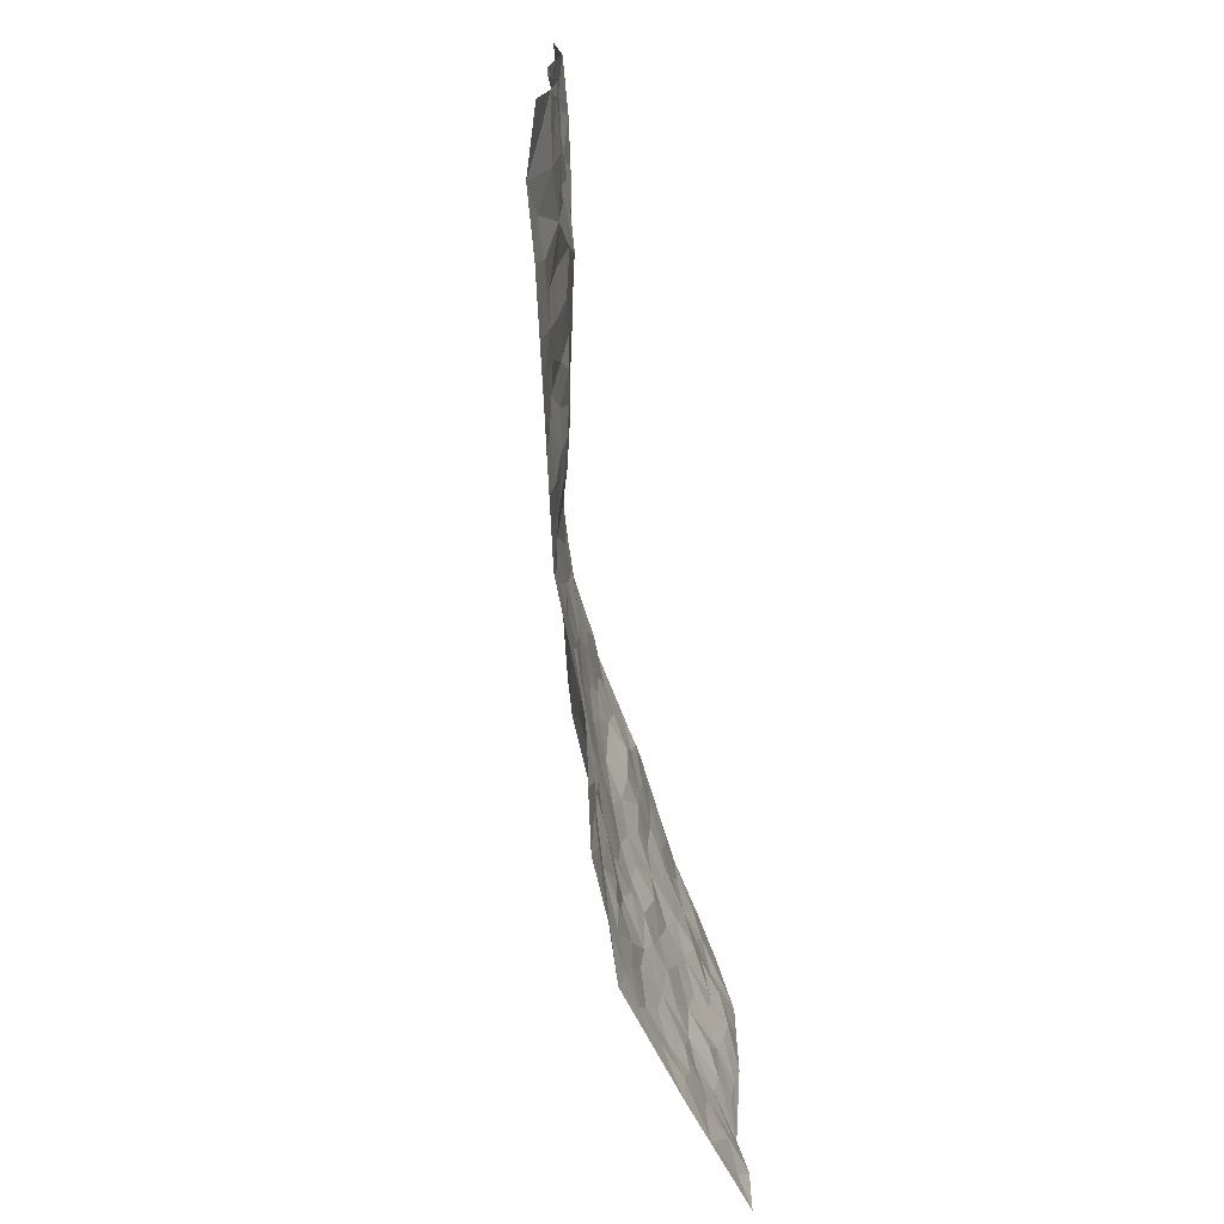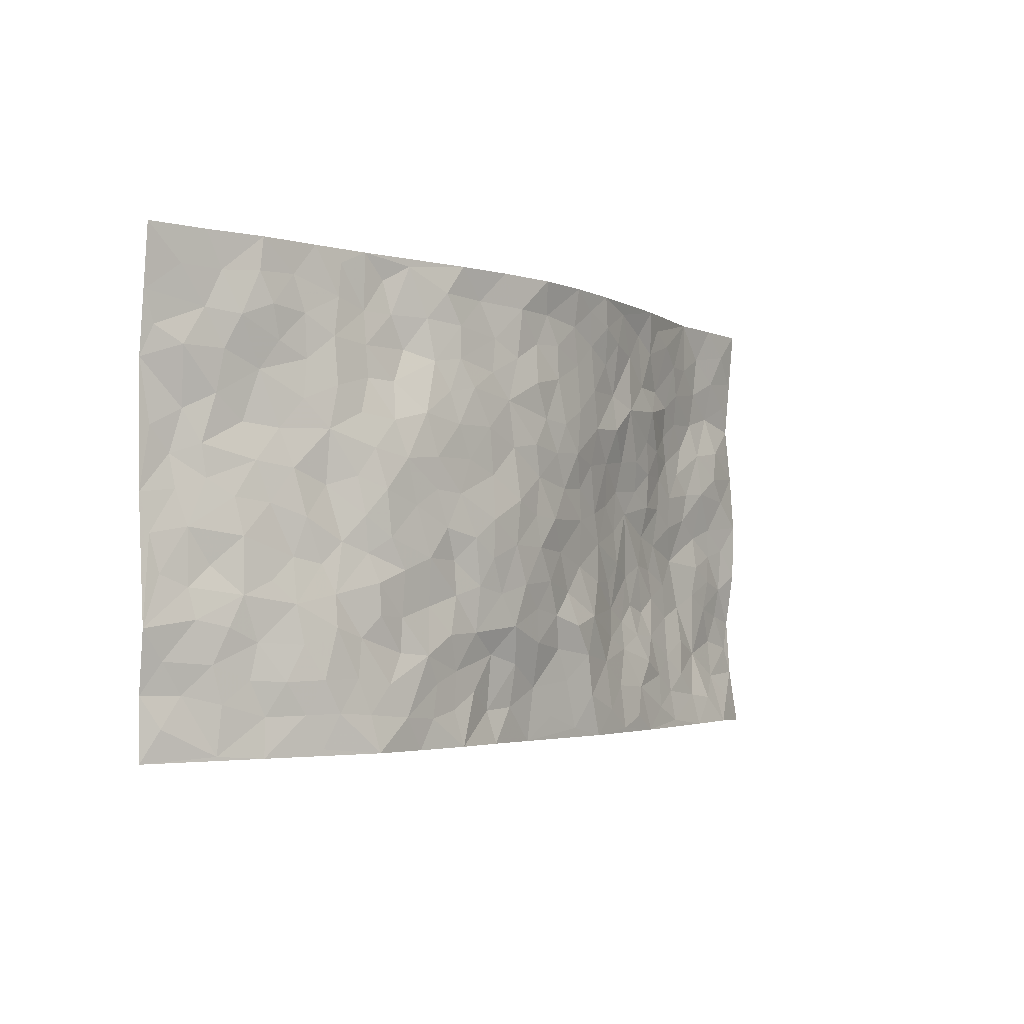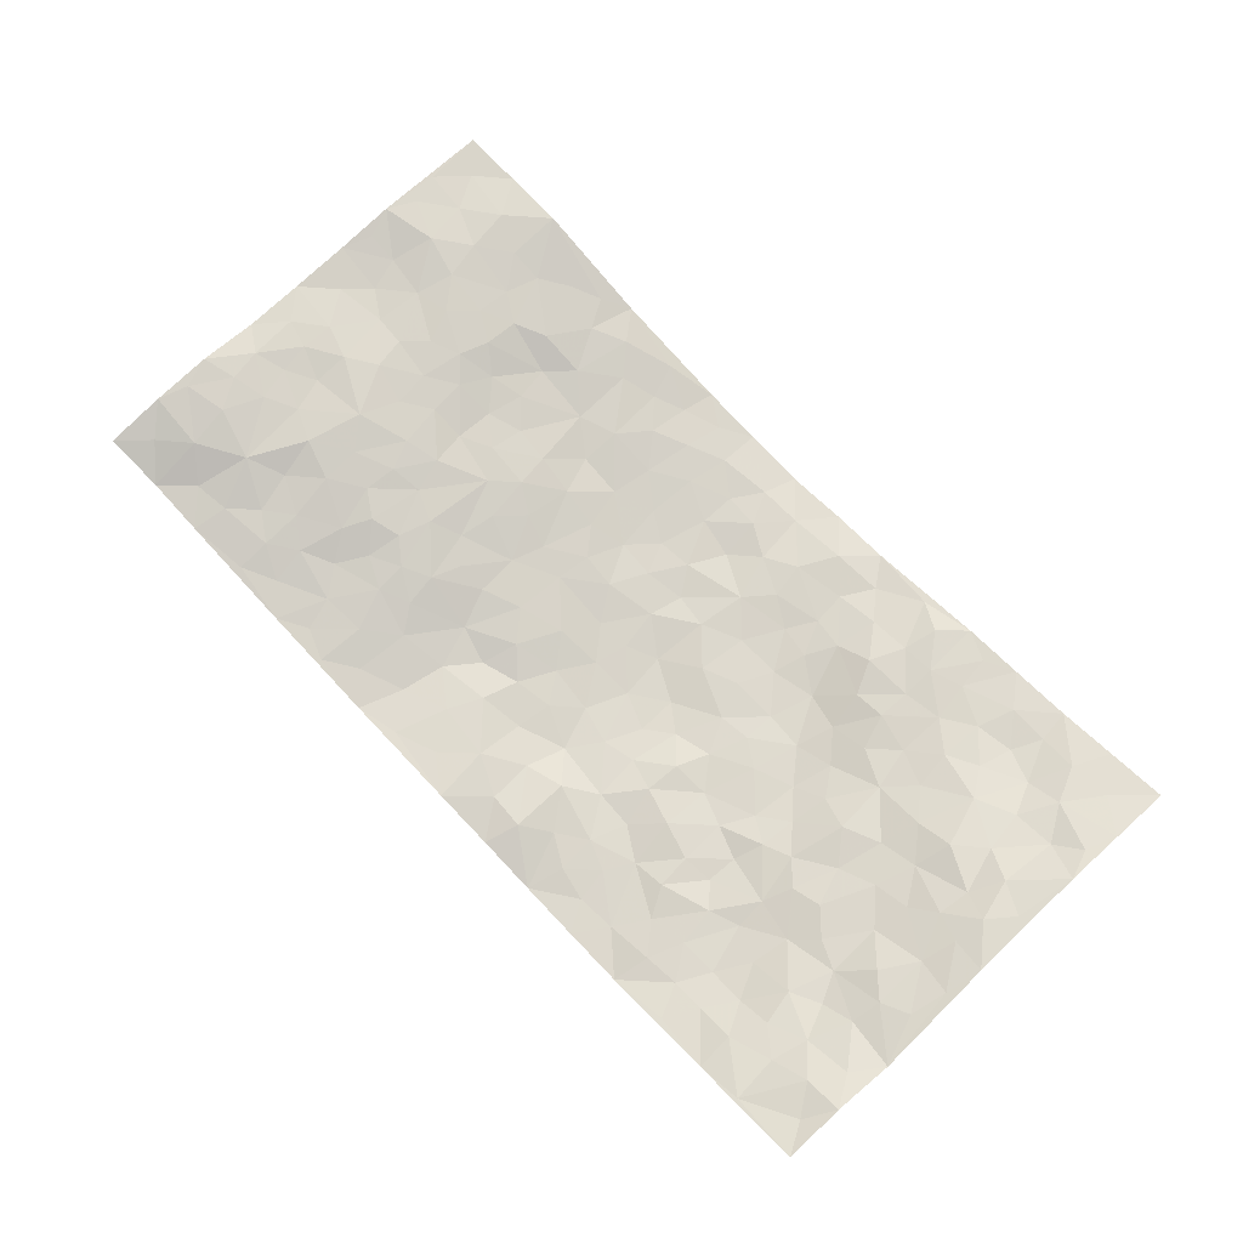
<metadata>
{"format":"obj","ext":"obj","renderer":"f3d","projection":"perspective","resolution":1024,"background":"white","views":[{"elev":-71.3,"azim":-81.1,"up":"+Y"},{"elev":-3.3,"azim":128.3,"up":"+Y"},{"elev":73.8,"azim":46.3,"up":"+Z"}]}
</metadata>
<code>
v -0.9901 0.006474 0.05763
v -0.9853 1 0.05937
v 0.9678 -0.002548 0.1176
v 0.9829 0.995 0.09267
v -0.8012 0.3959 0.0573
v -0.9872 0.5035 0.06233
v -0.8634 0.3613 0.06331
v -6.78e-05 0.0007846 -0.02649
v -0.9859 0.2551 0.08455
v -0.9284 0.3415 0.07269
v -0.7476 0.007668 0.01527
v -0.9878 0.1299 0.07676
v -0.7141 0.295 0.05869
v -0.8709 0.01053 0.02235
v -0.8461 0.2917 0.06551
v -0.4974 0.004247 -0.01031
v -0.9657 0.192 0.08031
v -0.2963 0.1686 -0.02554
v -0.7813 0.3253 0.05774
v -0.8703 0.1232 0.05995
v -0.9343 0.06958 0.05356
v -0.8073 0.07113 0.02767
v -0.6804 0.1314 0.02397
v -0.734 0.07982 0.02595
v -0.8795 0.2101 0.07466
v -0.9159 0.2737 0.07745
v -0.7757 0.18 0.05355
v -0.6988 0.2135 0.03707
v -0.8694 0.4918 0.06609
v -0.9861 0.3785 0.06506
v -0.7373 1.001 0.04907
v -0.5399 0.225 0.01742
v 0.2656 0.1564 -0.04775
v -0.9823 0.7524 0.08155
v -0.3672 0.3941 -0.005535
v -0.7834 0.7545 0.06421
v -0.8006 0.8335 0.06305
v -0.5814 0.4437 0.03945
v -0.6004 0.6068 0.03394
v -0.4954 0.9981 -0.01746
v -0.9607 0.6907 0.07076
v -0.6623 0.5639 0.04482
v -0.3947 0.754 -0.02744
v -0.5103 0.2813 0.02539
v -0.4623 0.2276 0.003823
v -0.5007 0.1658 -0.004037
v -0.4505 0.6371 -0.004553
v -0.3659 0.5613 -0.003533
v 0.1698 0.4727 -0.07408
v -0.3349 0.2224 -0.01165
v -0.2116 0.6109 -0.04492
v -0.3766 0.6304 -0.01235
v -0.3076 0.05913 -0.03259
v -0.6273 0.7118 0.03888
v -0.3973 0.1957 -0.004073
v -0.8765 0.6211 0.05027
v -0.0372 0.3473 -0.06193
v 0.05941 0.3377 -0.07032
v 0.3032 0.4502 -0.056
v -0.0944 0.5517 -0.05722
v -0.1653 0.5564 -0.04702
v 0.09545 0.6301 -0.06568
v -0.6349 0.3485 0.04748
v -0.7512 0.5759 0.05326
v -0.9545 0.8126 0.07409
v -0.5651 0.1324 0.01047
v -0.3736 0.01397 -0.02409
v -0.7991 0.4692 0.06573
v -0.6221 0.1751 0.02622
v -0.6237 0.02244 0.004379
v -0.2499 0.002959 -0.03711
v -0.6227 0.0917 0.01615
v -0.5544 0.0566 -0.001851
v -0.4377 0.03971 -0.01845
v -0.4566 0.1066 -0.01169
v -0.8953 0.6899 0.05753
v -0.9755 0.8763 0.0698
v -0.739 0.5113 0.05683
v 0.0006835 0.9977 -0.08342
v -0.8053 0.6775 0.05484
v -0.5635 0.317 0.03262
v -0.5119 0.462 0.02643
v 0.008316 0.5712 -0.06686
v -0.04833 0.4826 -0.06683
v 0.005298 0.4189 -0.06909
v -0.1264 0.1288 -0.03853
v -0.5715 0.6707 0.0196
v -0.9208 0.566 0.0583
v -0.7328 0.6924 0.05885
v -0.449 0.2983 0.01506
v -0.6343 0.2694 0.04144
v -0.5043 0.6888 0.002111
v -0.1731 0.4853 -0.04421
v -0.2628 0.4365 -0.02776
v -0.647 0.6505 0.04565
v -0.01079 0.1164 -0.03361
v -0.4142 0.5115 0.005979
v -0.3431 0.2891 -0.005011
v -0.2411 0.5042 -0.0327
v -0.1792 0.3821 -0.036
v -0.9847 0.6288 0.06985
v -0.7061 0.6243 0.05196
v -0.8169 0.5816 0.05018
v -0.3664 0.112 -0.01658
v -0.5227 0.5332 0.01641
v -0.6841 0.4087 0.0609
v -0.1289 0.3237 -0.04051
v -0.1506 0.2497 -0.05374
v -0.5197 0.6119 0.009506
v 0.1109 0.7291 -0.06417
v -0.003429 0.2129 -0.05487
v -0.07223 0.2726 -0.05237
v 0.006228 0.2868 -0.0597
v -0.4284 0.3653 0.01322
v -0.1995 0.1845 -0.04597
v -0.6554 0.4891 0.04507
v -0.5566 0.3828 0.03602
v -0.4922 0.3928 0.02065
v -0.3071 0.5255 -0.016
v -0.2589 0.3506 -0.02817
v -0.3542 0.4681 -0.005222
v -0.2281 0.2718 -0.04129
v -0.08886 0.4112 -0.05051
v -0.5951 0.5322 0.03469
v -0.09288 0.1989 -0.04124
v -0.2173 0.09391 -0.04253
v -0.3993 0.2592 0.004229
v -0.934 0.4413 0.06804
v -0.8724 0.4242 0.06804
v 0.0951 0.4215 -0.07342
v 0.2125 0.2357 -0.05665
v 0.08551 0.5168 -0.07539
v 0.02182 0.4875 -0.06876
v 0.1702 0.3913 -0.07094
v 0.7944 0.4938 0.05464
v 0.225 0.4321 -0.06785
v 0.2708 0.3123 -0.05197
v 0.1643 0.5664 -0.06396
v 0.126 0.9992 -0.06556
v -0.294 0.6214 -0.0275
v 0.4258 0.8788 -0.008012
v 0.4925 0.9974 0.002478
v -0.2167 0.7811 -0.05166
v -0.05832 0.8643 -0.06717
v -0.3214 0.3493 -0.01169
v -0.4595 0.5667 0.007823
v -0.07572 0.05277 -0.03337
v -0.161 0.02258 -0.03533
v 0.1265 0.001716 -0.04152
v 0.01442 0.8602 -0.06383
v -0.01554 0.6997 -0.06743
v 0.4284 0.1955 -0.03944
v 0.3471 0.2891 -0.04397
v 0.5958 0.5248 0.007799
v 0.5318 0.5457 -0.01711
v 0.4629 0.1342 -0.04259
v 0.5307 0.2262 -0.02833
v 0.4218 0.3609 -0.04516
v 0.02506 0.6407 -0.07115
v -0.05834 0.6275 -0.06508
v -0.1483 0.7299 -0.06237
v -0.08676 0.6932 -0.06807
v -0.05992 0.7912 -0.06732
v -0.1376 0.6327 -0.06282
v 0.02262 0.7746 -0.07347
v 0.2481 0.9974 -0.05155
v -0.01843 0.9272 -0.06742
v -0.272 0.8463 -0.04237
v -0.2014 0.88 -0.05443
v -0.3185 0.7809 -0.02999
v -0.2496 0.9978 -0.06128
v -0.2309 0.6961 -0.04955
v -0.3217 0.7001 -0.03854
v -0.1411 0.8295 -0.05975
v -0.1249 0.9983 -0.07556
v 0.2217 0.746 -0.0605
v 0.1777 0.667 -0.06621
v 0.3333 0.5943 -0.05609
v 0.2662 0.5221 -0.0603
v 0.2709 0.6656 -0.06039
v 0.4258 0.7422 -0.01711
v 0.3618 0.6829 -0.04992
v 0.2902 0.7329 -0.05162
v 0.07044 0.9292 -0.06846
v 0.08065 0.823 -0.06355
v 0.1473 0.8577 -0.05474
v 0.2533 0.8732 -0.04923
v 0.3247 0.7931 -0.03928
v 0.2368 0.5951 -0.06075
v -0.8848 0.8692 0.06367
v -0.6852 0.818 0.03905
v -0.8707 0.777 0.07394
v -0.861 1.001 0.05379
v -0.9265 0.9413 0.05769
v -0.813 0.9234 0.06157
v -0.7358 0.8876 0.04786
v -0.6102 0.9305 0.01504
v -0.6659 0.8878 0.03116
v -0.6887 0.747 0.04798
v -0.5622 0.8148 0.01789
v -0.6245 0.7825 0.03057
v -0.5154 0.9013 -0.0007856
v -0.395 0.8782 -0.02409
v -0.5499 0.961 0.001996
v -0.4682 0.8158 -0.008318
v -0.4466 0.9368 -0.01346
v -0.3498 0.9729 -0.03772
v -0.5174 0.761 -0.005982
v -0.3248 0.901 -0.04151
v -0.2631 0.9297 -0.05508
v 0.1588 0.7847 -0.05793
v 0.2578 0.8042 -0.05152
v 0.1897 0.9333 -0.04816
v 0.3931 0.8103 -0.0128
v 0.34 0.8802 -0.03134
v 0.3842 0.9815 -0.02074
v 0.2922 0.9369 -0.04457
v 0.4425 0.9472 -0.000306
v 0.3874 0.4927 -0.04607
v 0.3316 0.5281 -0.05226
v 0.4908 0.6031 -0.02741
v 0.4374 0.6634 -0.03121
v 0.4135 0.5871 -0.04503
v 0.3598 0.1898 -0.0537
v 0.4905 0.3342 -0.03929
v 0.4686 0.5215 -0.03922
v 0.3532 0.3872 -0.05354
v -0.1256 0.9147 -0.06296
v -0.1868 0.9577 -0.06337
v 0.3269 0.1323 -0.04908
v 0.6163 0.01285 -0.009046
v 0.2052 0.3318 -0.06236
v 0.2758 0.384 -0.05085
v 0.5925 0.2466 -0.02179
v 0.7405 0.9958 0.03768
v 0.9775 0.2457 0.1005
v 0.4941 0.8103 -0.002551
v 0.7224 0.4849 0.03343
v 0.4905 0.7448 -0.005295
v 0.9739 0.496 0.1191
v 0.6766 0.2917 0.005789
v 0.5182 0.4671 -0.02655
v 0.7822 0.3079 0.04067
v 0.5684 0.4142 -0.00979
v 0.4975 0.0007155 -0.04869
v 0.09205 0.249 -0.06639
v 0.5126 0.07563 -0.03759
v 0.1373 0.317 -0.06568
v 0.4237 0.2659 -0.03986
v 0.8738 0.2612 0.07206
v 0.6479 0.4603 0.008722
v 0.5856 0.08054 -0.02437
v 0.4576 0.4254 -0.04065
v 0.6135 0.3697 0.0006357
v 0.2923 0.2316 -0.05689
v 0.4867 0.2705 -0.03982
v 0.2696 0.07747 -0.0465
v 0.3739 0.0003604 -0.04639
v 0.2492 0.001692 -0.05564
v 0.2053 0.1137 -0.04591
v 0.06905 0.168 -0.048
v 0.1473 0.1893 -0.04382
v 0.6211 0.1458 -0.01761
v 0.7815 0.4195 0.04305
v 0.7506 0.2184 0.03538
v 0.6554 0.07885 0.001046
v 0.6743 0.3823 0.01787
v 0.7231 0.3365 0.02595
v 0.8844 0.3217 0.08322
v 0.7484 0.5652 0.04554
v 0.6979 0.1432 0.01008
v 0.7643 0.1471 0.04115
v 0.8389 0.3633 0.07332
v 0.9401 0.3452 0.09991
v 0.8853 0.4344 0.08499
v 0.5897 0.3114 -0.01425
v 0.8193 0.1027 0.0589
v 0.3387 0.06227 -0.04896
v 0.4183 0.06755 -0.05035
v 0.07308 0.07654 -0.0353
v 0.1468 0.07156 -0.03229
v 0.9752 0.7461 0.1211
v 0.7321 0.07709 0.03305
v 0.6628 0.2138 -0.001898
v 0.9577 0.4206 0.1087
v 0.9034 0.505 0.09969
v 0.8116 0.247 0.04777
v 0.5408 0.1467 -0.03014
v 0.7345 -0.0006991 0.03185
v 0.5105 0.3933 -0.02597
v 0.9329 0.06011 0.09968
v 0.969 0.1221 0.1185
v 0.8399 0.1768 0.06257
v 0.8918 0.1212 0.0917
v 0.8255 0.006181 0.06503
v 0.9331 0.1843 0.09745
v 0.6712 0.5542 0.02087
v 0.6947 0.6309 0.03814
v 0.5906 0.6351 0.002945
v 0.8273 0.6887 0.07293
v 0.6352 0.7697 0.02395
v 0.953 0.6214 0.116
v 0.7676 0.6389 0.06433
v 0.8551 0.5919 0.08205
v 0.7363 0.7415 0.05092
v 0.8456 0.5271 0.0783
v 0.9112 0.5701 0.1092
v 0.8892 0.6564 0.09924
v 0.6447 0.6911 0.02166
v 0.5706 0.7227 0.0008256
v 0.5143 0.6733 -0.01018
v 0.8567 0.8489 0.074
v 0.7186 0.8685 0.03174
v 0.8162 0.7737 0.06352
v 0.9012 0.7743 0.08385
v 0.7873 0.8411 0.04702
v 0.9763 0.8705 0.1059
v 0.6987 0.8002 0.03558
v 0.9542 0.8076 0.1059
v 0.7481 0.9287 0.03886
v 0.8609 0.9948 0.06692
v 0.6161 0.9963 0.01991
v 0.8248 0.9226 0.06313
v 0.9111 0.9243 0.08122
v 0.6668 0.9323 0.02965
v 0.5608 0.9001 0.009425
v 0.4942 0.8796 0.003348
v 0.5541 0.9682 0.01049
v 0.5742 0.8204 0.007521
v 0.641 0.8588 0.02335
f 29 6 128
f 12 21 20
f 26 10 9
f 55 45 46
f 27 19 15
f 26 9 17
f 101 6 88
f 12 1 21
f 7 15 19
f 125 86 96
f 84 123 85
f 129 29 128
f 25 27 15
f 12 20 17
f 73 75 66
f 22 14 11
f 26 17 25
f 9 12 17
f 25 15 26
f 5 129 7
f 52 146 48
f 55 18 50
f 7 19 5
f 20 27 25
f 124 82 105
f 41 76 34
f 20 14 22
f 14 20 21
f 14 21 1
f 24 22 11
f 24 27 22
f 72 66 69
f 69 32 91
f 70 24 11
f 24 23 27
f 17 20 25
f 27 20 22
f 10 15 7
f 10 26 15
f 23 28 27
f 27 13 19
f 28 23 69
f 13 27 28
f 119 121 94
f 10 7 129
f 6 30 128
f 9 10 30
f 36 192 80
f 80 102 89
f 118 81 44
f 64 103 78
f 115 126 86
f 45 32 46
f 91 63 13
f 129 68 29
f 95 87 54
f 95 54 199
f 202 40 204
f 82 97 105
f 29 88 6
f 18 55 104
f 148 126 71
f 38 82 124
f 50 18 122
f 117 82 38
f 5 19 106
f 82 117 118
f 80 64 102
f 127 45 55
f 194 77 190
f 98 35 114
f 39 124 105
f 127 50 98
f 106 19 13
f 66 75 46
f 39 95 42
f 63 117 38
f 95 89 102
f 101 56 76
f 51 140 99
f 18 53 126
f 62 83 132
f 45 127 90
f 112 113 57
f 103 29 68
f 130 85 58
f 109 39 105
f 35 94 121
f 113 246 58
f 151 165 163
f 120 100 94
f 114 127 98
f 192 190 65
f 95 39 87
f 36 191 37
f 67 104 74
f 56 101 88
f 13 63 106
f 192 34 76
f 268 241 243
f 108 115 125
f 93 84 60
f 133 84 85
f 156 288 157
f 101 76 41
f 80 103 64
f 105 97 146
f 99 61 51
f 92 109 47
f 125 96 111
f 158 227 153
f 75 104 55
f 69 66 32
f 81 91 32
f 106 78 68
f 42 64 78
f 77 34 65
f 24 70 72
f 75 73 16
f 16 71 67
f 2 34 77
f 13 28 91
f 103 56 88
f 56 80 76
f 72 69 23
f 11 16 70
f 16 73 70
f 16 67 74
f 115 18 126
f 24 72 23
f 73 72 70
f 16 74 75
f 72 73 66
f 32 45 44
f 84 83 60
f 66 46 32
f 78 106 116
f 117 63 81
f 67 53 104
f 103 68 78
f 69 91 28
f 36 80 89
f 106 38 116
f 106 68 5
f 81 118 117
f 62 132 138
f 32 44 81
f 53 67 71
f 57 58 85
f 123 100 107
f 93 60 61
f 33 230 224
f 8 96 147
f 132 133 130
f 140 48 119
f 93 100 123
f 122 98 50
f 164 60 160
f 53 71 126
f 125 112 108
f 193 194 195
f 75 55 46
f 63 91 81
f 56 103 80
f 196 198 31
f 18 104 53
f 121 48 97
f 38 106 63
f 118 97 82
f 97 35 121
f 51 172 140
f 130 134 49
f 87 39 109
f 288 252 263
f 97 114 35
f 47 43 92
f 57 113 58
f 248 130 58
f 34 101 41
f 114 90 127
f 116 124 42
f 145 94 35
f 118 114 97
f 167 79 175
f 98 145 35
f 85 123 57
f 43 47 52
f 199 36 89
f 42 78 116
f 159 83 62
f 88 29 103
f 74 104 75
f 118 44 90
f 173 140 172
f 42 95 102
f 190 192 37
f 65 190 77
f 89 95 199
f 125 111 112
f 92 87 109
f 18 115 122
f 177 180 176
f 112 57 107
f 109 105 146
f 93 94 100
f 285 286 275
f 96 86 147
f 137 232 131
f 57 123 107
f 87 92 208
f 49 134 136
f 132 130 49
f 161 164 162
f 50 127 55
f 122 108 107
f 122 107 100
f 48 140 52
f 118 90 114
f 99 119 94
f 123 84 93
f 36 37 192
f 48 121 119
f 120 122 100
f 39 42 124
f 38 124 116
f 248 58 246
f 44 45 90
f 98 122 120
f 146 52 47
f 94 93 99
f 168 209 170
f 212 183 188
f 202 197 200
f 42 102 64
f 107 108 112
f 99 93 61
f 8 280 96
f 112 111 113
f 125 115 86
f 115 108 122
f 128 30 10
f 5 68 129
f 10 129 128
f 132 49 138
f 83 84 133
f 130 133 85
f 83 133 132
f 248 134 130
f 156 152 224
f 151 110 165
f 212 186 211
f 153 224 249
f 254 251 244
f 246 261 262
f 225 158 249
f 49 136 179
f 185 184 150
f 214 188 181
f 181 188 182
f 161 163 174
f 143 170 172
f 110 211 185
f 184 79 167
f 174 228 169
f 62 110 159
f 163 150 144
f 210 169 229
f 170 143 168
f 176 211 110
f 98 120 145
f 94 145 120
f 48 146 97
f 109 146 47
f 148 86 126
f 147 86 148
f 71 8 148
f 8 147 148
f 244 276 254
f 232 136 134
f 174 143 161
f 60 83 160
f 163 162 151
f 159 160 83
f 261 281 262
f 259 281 149
f 219 220 59
f 246 113 111
f 33 255 131
f 157 256 152
f 137 255 153
f 230 278 279
f 262 260 33
f 154 155 242
f 131 255 137
f 248 131 232
f 281 280 149
f 259 258 278
f 220 179 59
f 159 151 160
f 162 160 151
f 164 61 60
f 228 174 144
f 144 174 163
f 159 110 151
f 161 172 164
f 186 184 185
f 161 162 163
f 61 164 51
f 160 162 164
f 187 217 213
f 150 163 165
f 205 202 200
f 79 184 139
f 170 43 173
f 174 169 143
f 161 143 172
f 167 144 150
f 176 180 183
f 172 170 173
f 223 226 221
f 185 150 165
f 99 140 119
f 207 206 203
f 172 51 164
f 43 52 173
f 173 52 140
f 167 175 228
f 228 229 169
f 210 168 169
f 177 110 62
f 189 138 179
f 62 138 177
f 136 232 233
f 181 182 222
f 150 184 167
f 178 180 189
f 49 179 138
f 177 138 189
f 180 178 182
f 178 179 220
f 307 308 304
f 222 223 221
f 215 187 188
f 176 183 212
f 187 213 186
f 214 215 188
f 185 211 186
f 237 181 239
f 182 188 183
f 110 185 165
f 216 215 141
f 211 176 212
f 182 183 180
f 176 110 177
f 213 184 186
f 178 189 179
f 177 189 180
f 195 190 37
f 197 198 200
f 195 194 190
f 34 192 65
f 80 192 76
f 37 196 195
f 194 2 77
f 193 2 194
f 196 37 191
f 31 193 195
f 198 196 191
f 31 195 196
f 199 201 191
f 197 204 31
f 198 191 201
f 31 198 197
f 201 199 54
f 36 199 191
f 54 208 201
f 208 43 205
f 208 54 87
f 198 201 200
f 206 205 203
f 43 170 203
f 210 207 209
f 40 202 206
f 31 204 40
f 197 202 204
f 208 205 200
f 43 203 205
f 205 206 202
f 203 209 207
f 171 40 207
f 40 206 207
f 208 200 201
f 43 208 92
f 170 209 203
f 168 143 169
f 207 210 171
f 168 210 209
f 188 187 212
f 212 187 186
f 166 139 213
f 184 213 139
f 237 214 181
f 215 214 141
f 216 141 218
f 213 217 166
f 142 166 216
f 217 216 166
f 187 215 217
f 216 217 215
f 237 141 214
f 142 216 218
f 223 222 182
f 179 136 59
f 223 220 219
f 267 238 251
f 237 327 141
f 223 182 178
f 158 290 253
f 220 223 178
f 59 233 227
f 233 59 136
f 248 246 131
f 153 249 158
f 251 254 267
f 223 219 226
f 111 261 246
f 297 251 238
f 276 256 157
f 167 228 144
f 229 228 175
f 175 171 229
f 229 171 210
f 260 257 33
f 265 271 272
f 266 289 283
f 269 243 250
f 249 224 152
f 266 283 271
f 227 233 137
f 253 227 158
f 325 313 320
f 135 264 275
f 310 329 239
f 270 298 297
f 249 256 225
f 275 273 269
f 311 222 221
f 155 154 299
f 234 276 157
f 310 311 299
f 222 239 181
f 221 226 155
f 266 263 252
f 242 290 244
f 264 273 275
f 273 264 243
f 242 244 154
f 276 290 225
f 288 234 157
f 240 282 302
f 275 286 306
f 225 290 158
f 234 263 284
f 241 254 276
f 233 232 137
f 137 153 227
f 264 135 238
f 244 251 154
f 260 259 257
f 227 253 219
f 33 224 255
f 154 297 299
f 240 302 307
f 297 154 251
f 264 268 243
f 253 226 219
f 271 284 263
f 277 294 293
f 290 242 253
f 241 234 284
f 59 227 219
f 242 155 226
f 252 245 231
f 157 152 156
f 257 230 33
f 152 256 249
f 278 230 257
f 262 33 131
f 224 153 255
f 259 278 257
f 134 248 232
f 230 279 224
f 96 261 111
f 261 96 280
f 280 281 261
f 246 262 131
f 252 247 245
f 268 267 241
f 283 277 272
f 288 247 252
f 275 274 285
f 295 291 294
f 267 268 264
f 263 234 288
f 309 310 299
f 290 276 244
f 283 272 271
f 267 254 241
f 265 243 241
f 236 240 285
f 297 238 270
f 303 305 298
f 241 276 234
f 221 155 299
f 272 277 293
f 250 243 287
f 286 285 240
f 284 271 265
f 271 263 266
f 295 3 291
f 225 256 276
f 241 284 265
f 289 266 231
f 3 292 291
f 321 235 323
f 293 294 296
f 279 278 258
f 245 279 258
f 279 156 224
f 260 281 259
f 280 8 149
f 262 281 260
f 231 266 252
f 267 264 238
f 306 304 270
f 283 289 295
f 243 269 273
f 236 269 250
f 294 292 296
f 274 236 285
f 269 274 275
f 250 287 293
f 245 289 231
f 236 274 269
f 156 279 247
f 242 226 253
f 247 279 245
f 243 265 287
f 288 156 247
f 265 272 293
f 296 292 236
f 293 287 265
f 295 294 277
f 277 283 295
f 236 250 296
f 289 3 295
f 292 294 291
f 293 296 250
f 300 304 308
f 325 320 235
f 329 330 326
f 270 304 303
f 270 303 298
f 309 305 301
f 135 306 270
f 299 297 298
f 298 309 299
f 238 135 270
f 300 314 305
f 303 300 305
f 304 306 307
f 300 303 304
f 282 319 315
f 322 325 235
f 275 306 135
f 307 306 286
f 240 307 286
f 308 307 302
f 302 282 308
f 308 282 315
f 305 309 298
f 310 309 301
f 310 301 329
f 310 239 311
f 222 311 239
f 299 311 221
f 319 312 315
f 312 323 316
f 301 305 318
f 305 314 316
f 300 308 315
f 316 314 312
f 312 314 315
f 315 314 300
f 323 312 324
f 316 313 318
f 282 4 317
f 330 313 325
f 4 321 324
f 235 320 323
f 282 317 319
f 312 319 317
f 326 325 322
f 316 320 313
f 316 318 305
f 142 218 327
f 327 218 141
f 316 323 320
f 324 312 317
f 4 324 317
f 321 323 324
f 318 313 330
f 328 326 322
f 326 327 329
f 329 327 237
f 326 328 327
f 322 142 328
f 327 328 142
f 329 237 239
f 301 318 330
f 326 330 325
f 330 329 301

</code>
